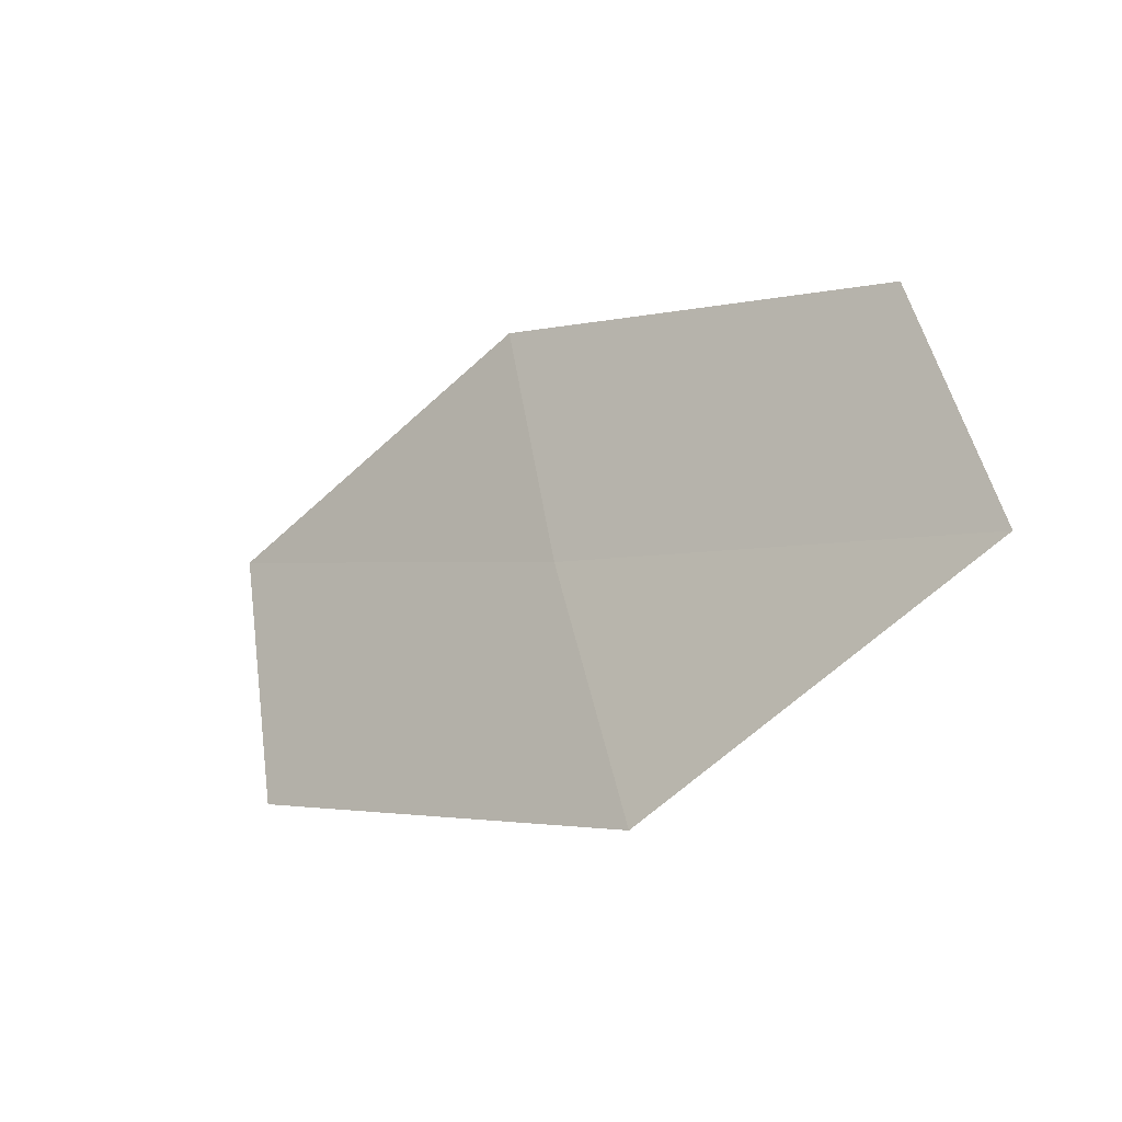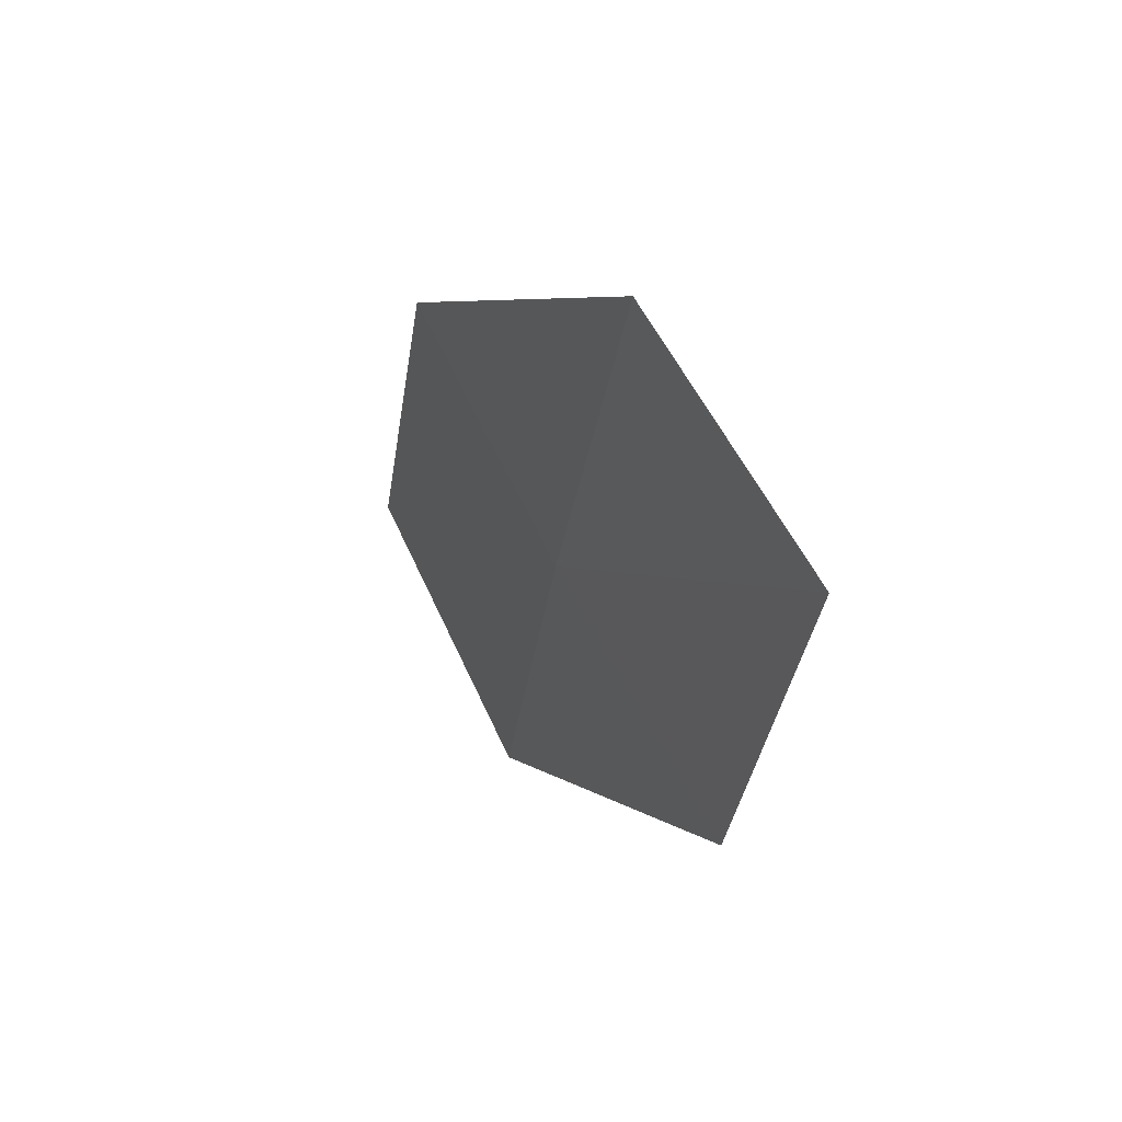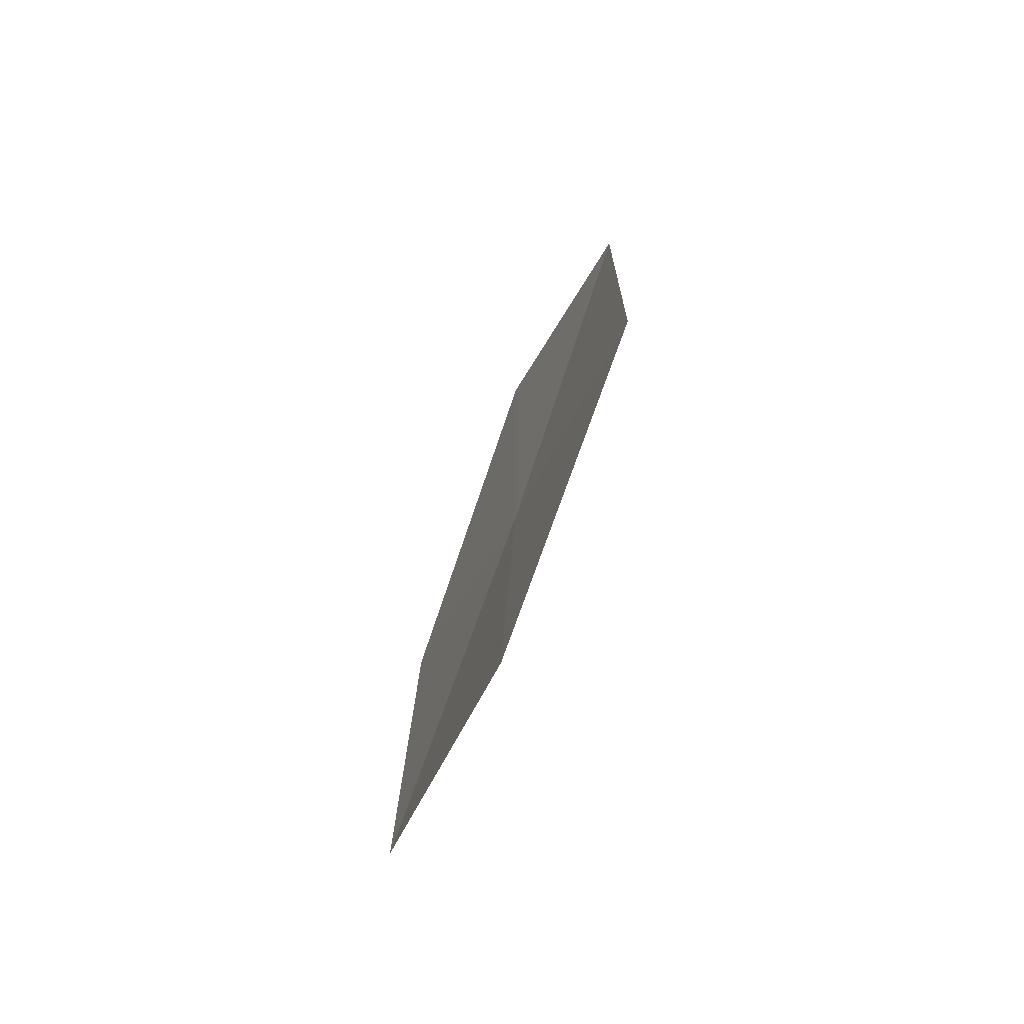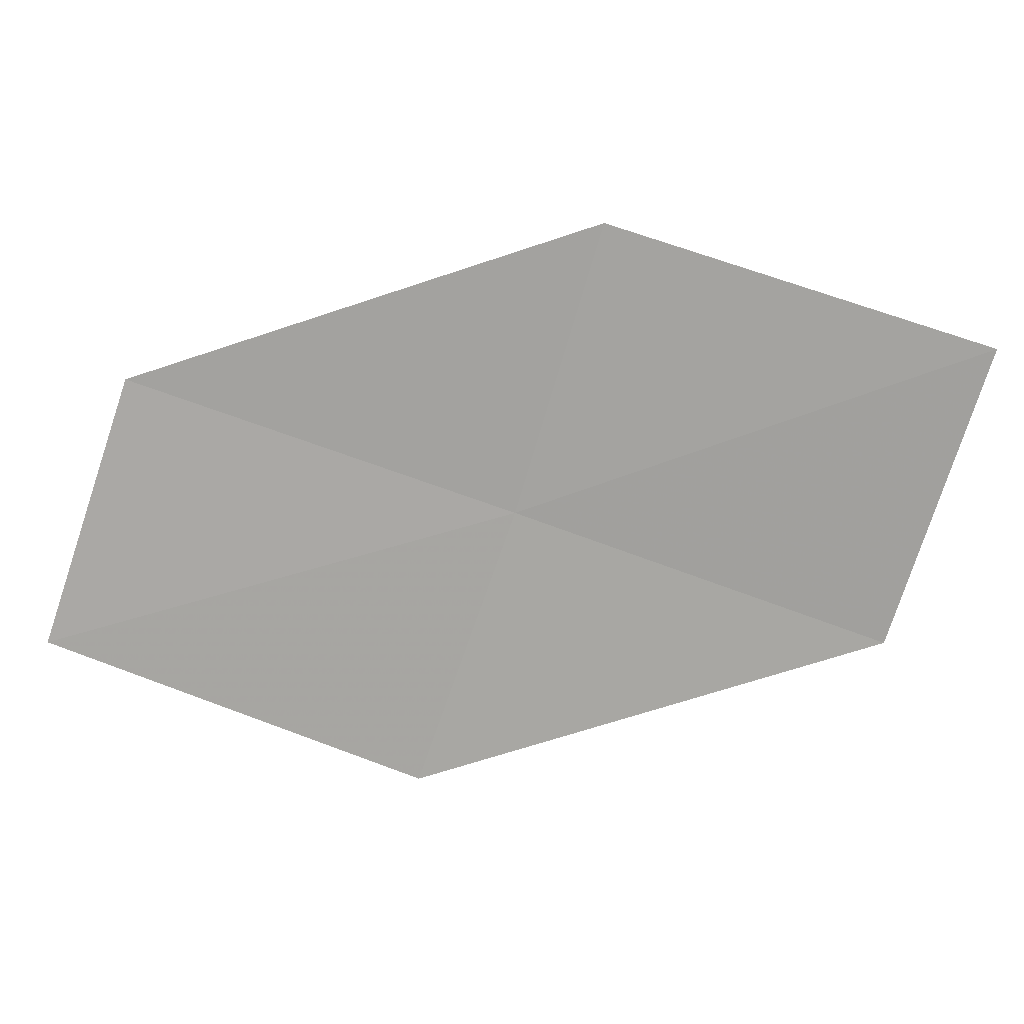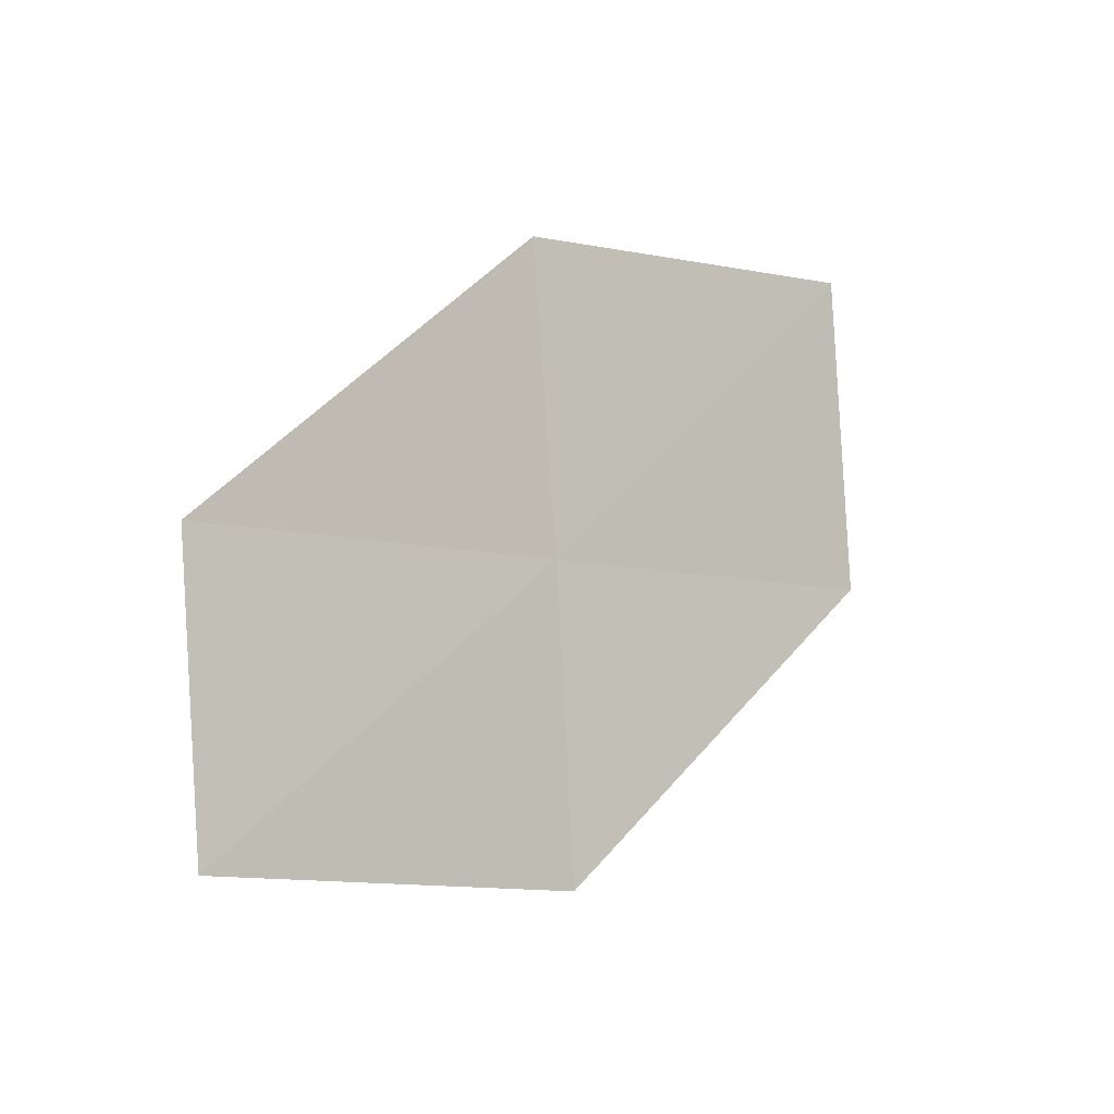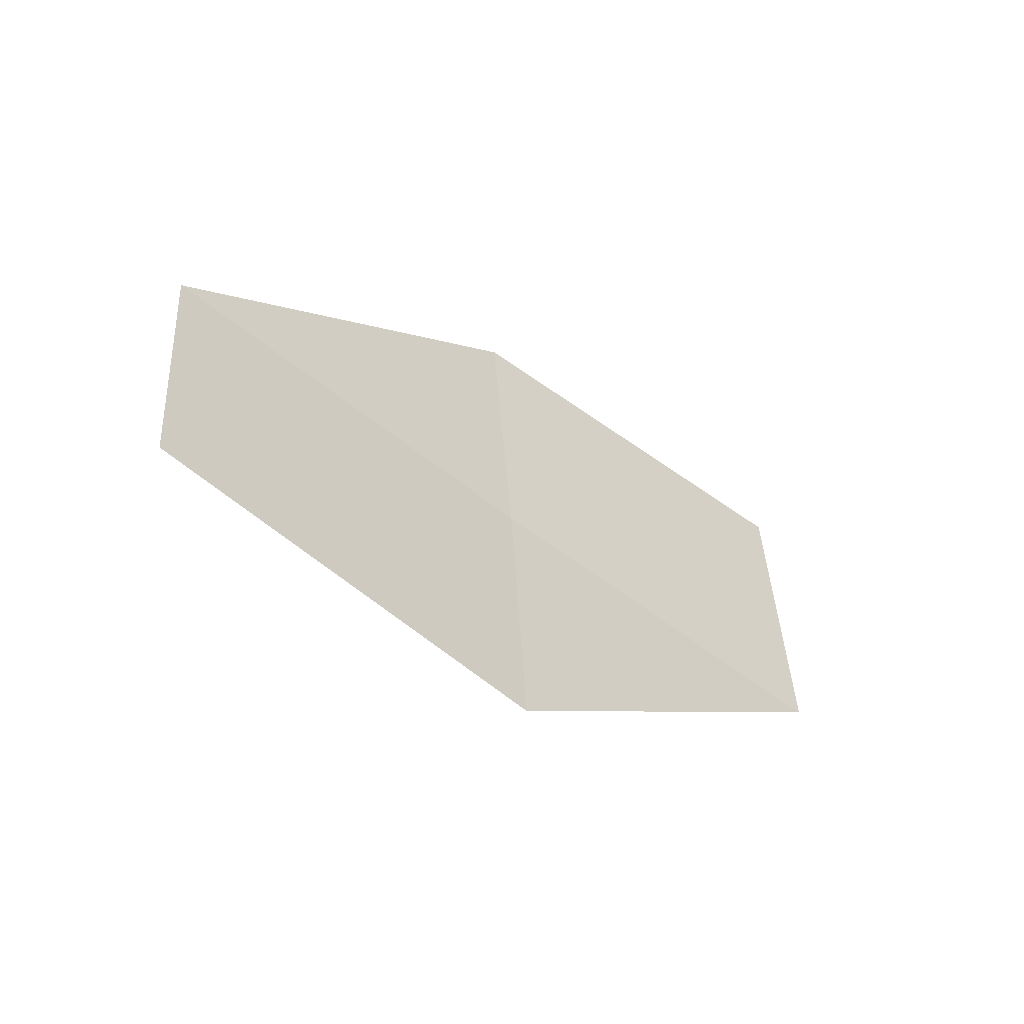
<metadata>
{"format":"obj","ext":"obj","renderer":"f3d","projection":"perspective","resolution":1024,"background":"white","views":[{"elev":42.4,"azim":18.7,"up":"+Z"},{"elev":-12.3,"azim":33.9,"up":"+Y"},{"elev":31.6,"azim":-121.4,"up":"+Y"},{"elev":40.3,"azim":140.2,"up":"+Y"},{"elev":21.7,"azim":94.5,"up":"+Y"},{"elev":-25.1,"azim":95.5,"up":"+Y"}]}
</metadata>
<code>
v -12.83 -6.358 30.71
v -14.02 -5.874 29.94
v -13.25 -5.548 30.81
v -13.59 -6.734 29.86
v -12.37 -7.14 30.63
v -12.04 -5.967 31.56
v -11.6 -6.699 31.47
f 1 3 2
f 1 2 4
f 1 4 5
f 1 6 3
f 1 7 6
f 1 5 7

</code>
